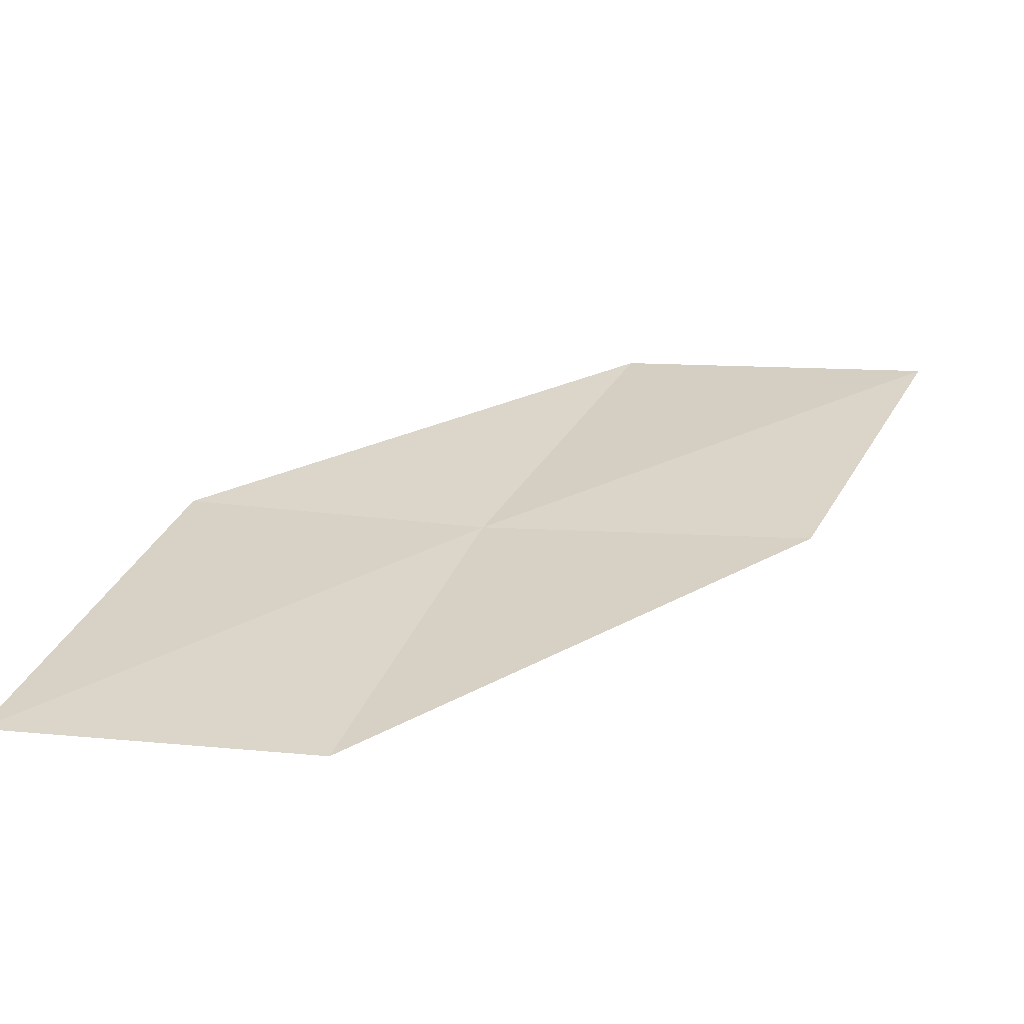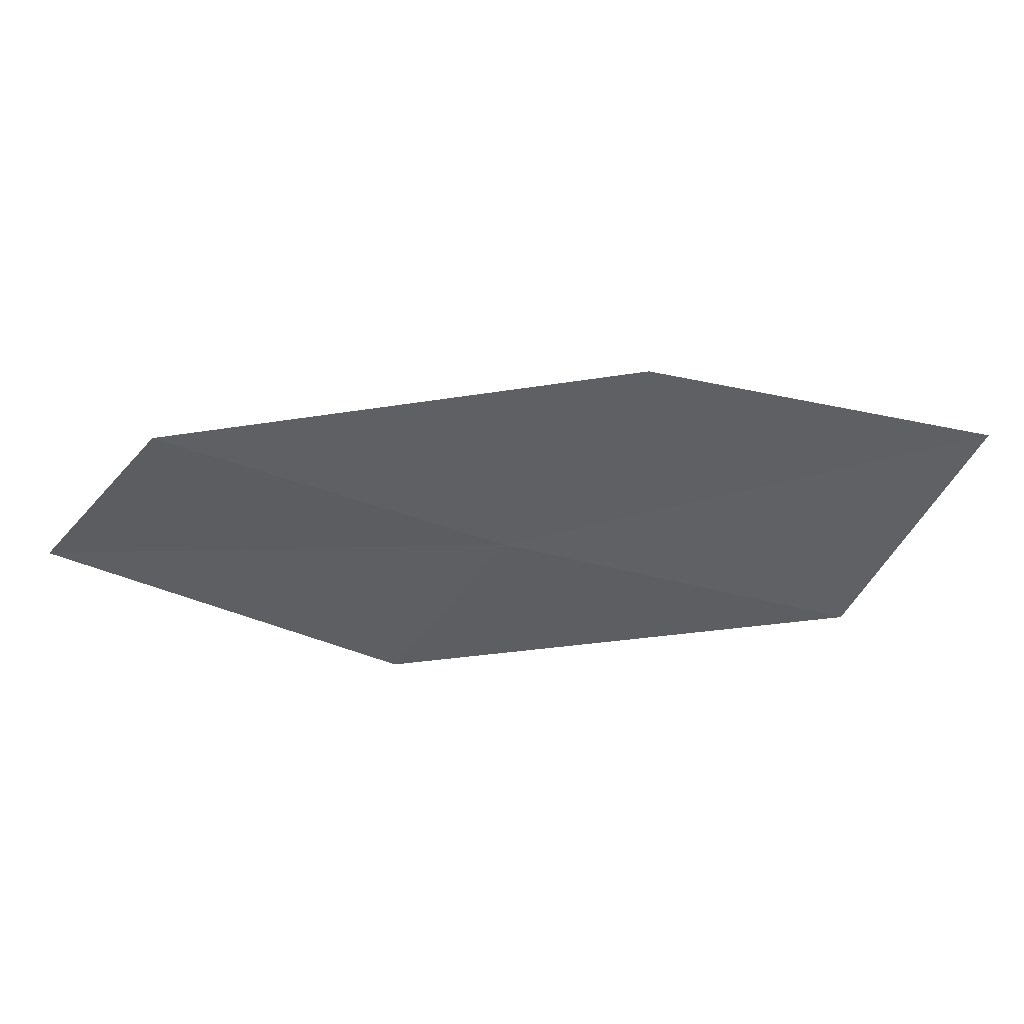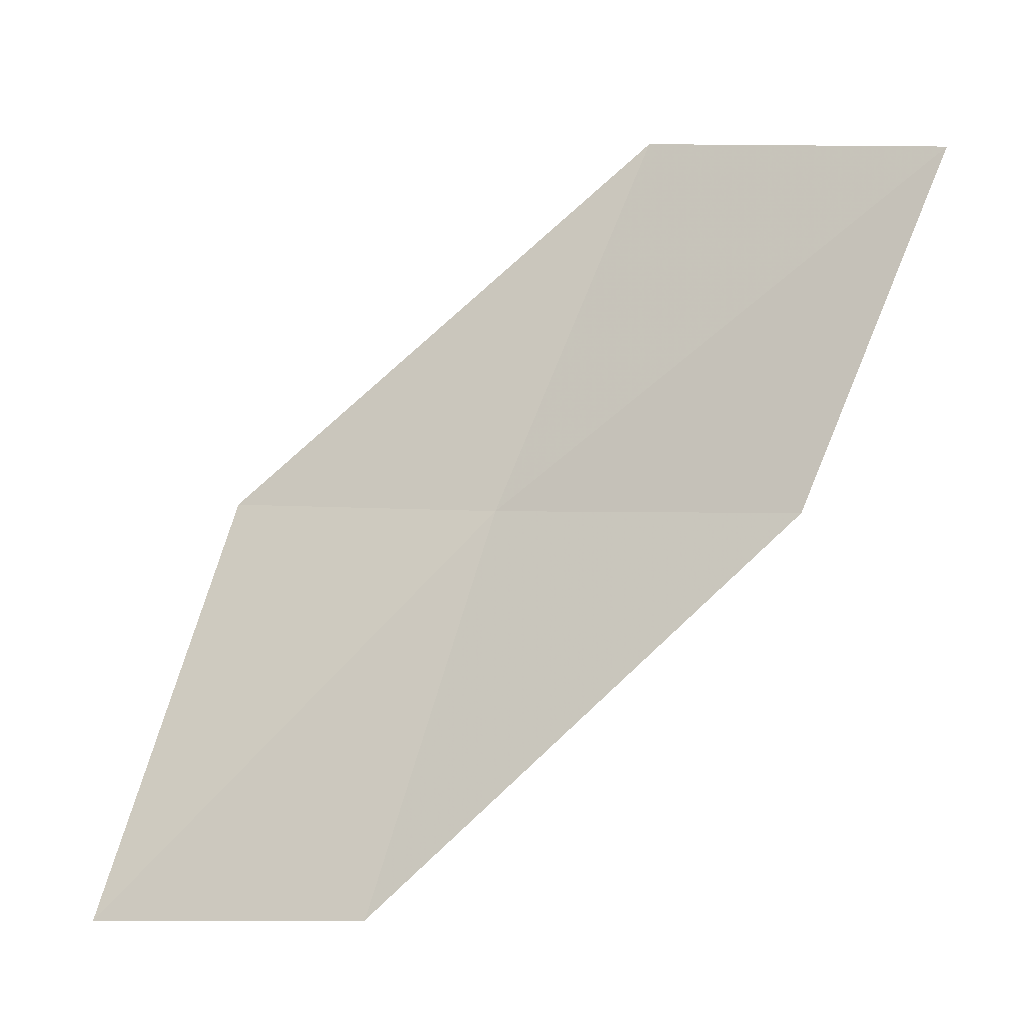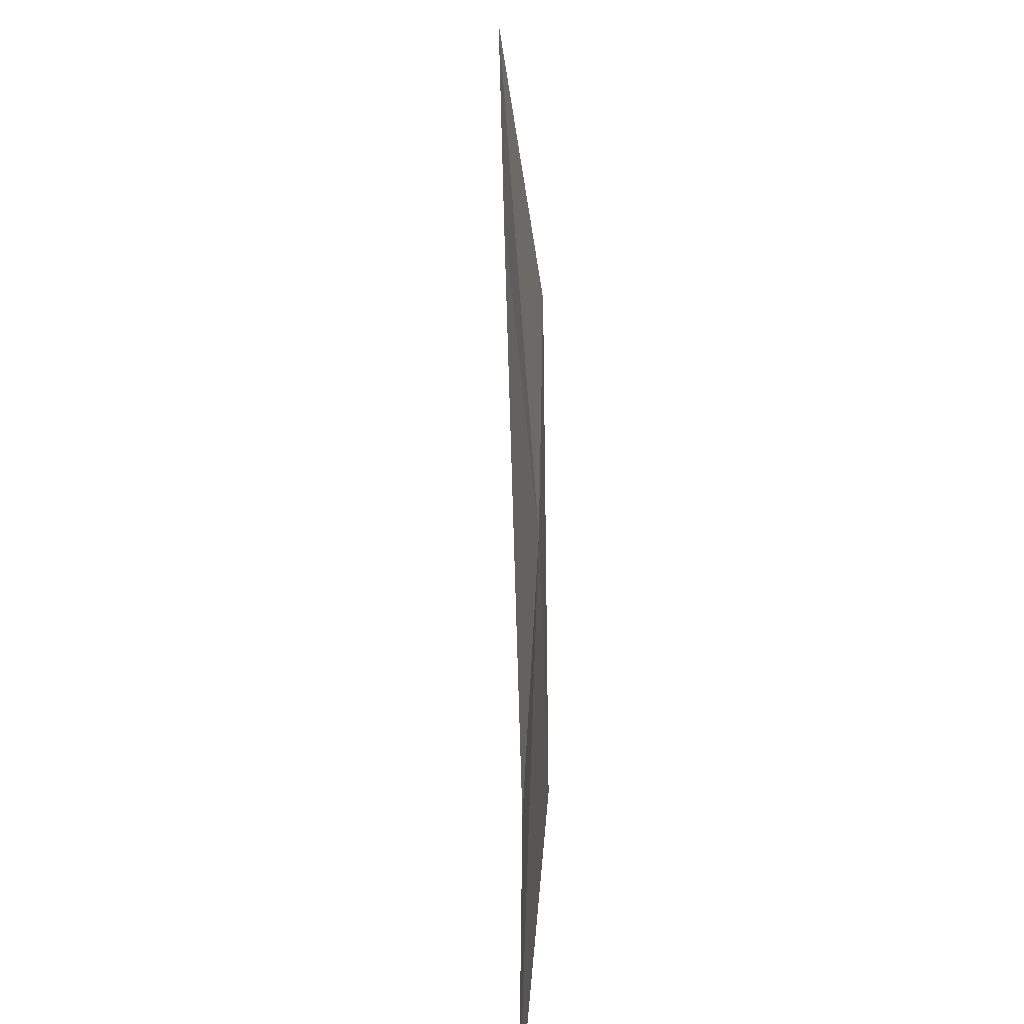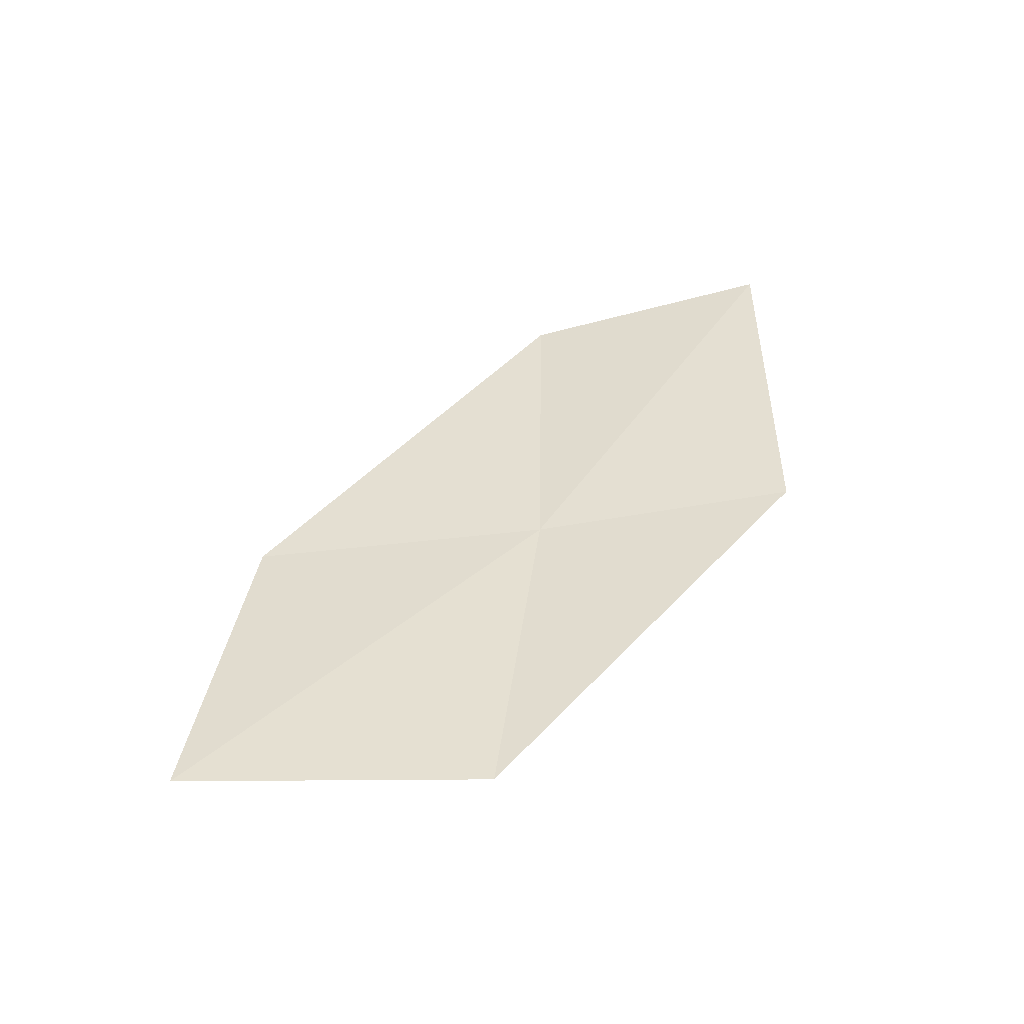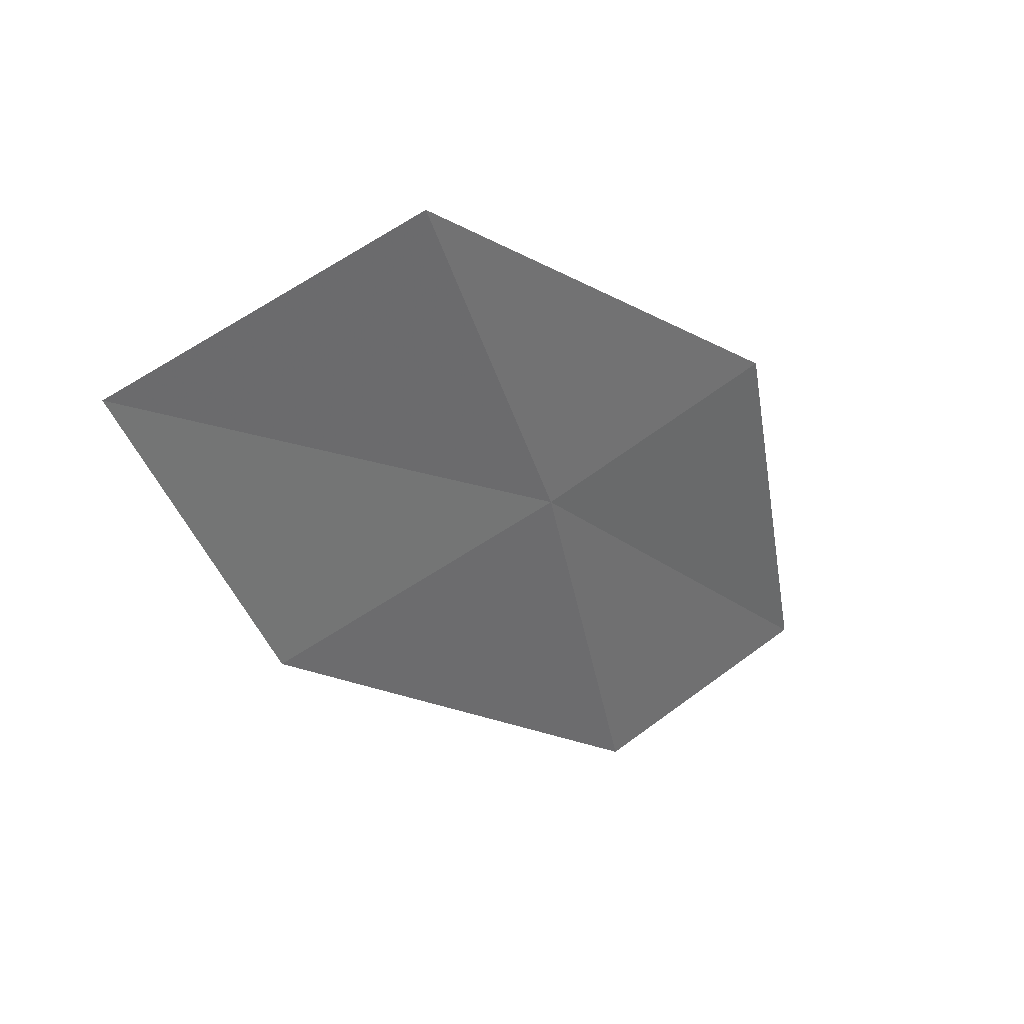
<metadata>
{"format":"obj","ext":"obj","renderer":"f3d","projection":"perspective","resolution":1024,"background":"white","views":[{"elev":-58.3,"azim":4.2,"up":"+Y"},{"elev":-42.8,"azim":53.4,"up":"+Z"},{"elev":-17.2,"azim":27.5,"up":"+Y"},{"elev":-73.8,"azim":97.5,"up":"+Y"},{"elev":32.9,"azim":163.9,"up":"+Z"},{"elev":34.1,"azim":142.8,"up":"+Y"}]}
</metadata>
<code>
v -18.71 2.691 1.976
v -17.96 4.457 1.837
v -16.5 4.097 1.875
v -17.22 2.479 1.939
v -20.06 2.884 2.1
v -19.28 0.8181 2.135
v -20.64 0.8746 2.327
f 1 3 2
f 1 4 3
f 1 2 5
f 1 6 4
f 1 5 7
f 1 7 6

</code>
